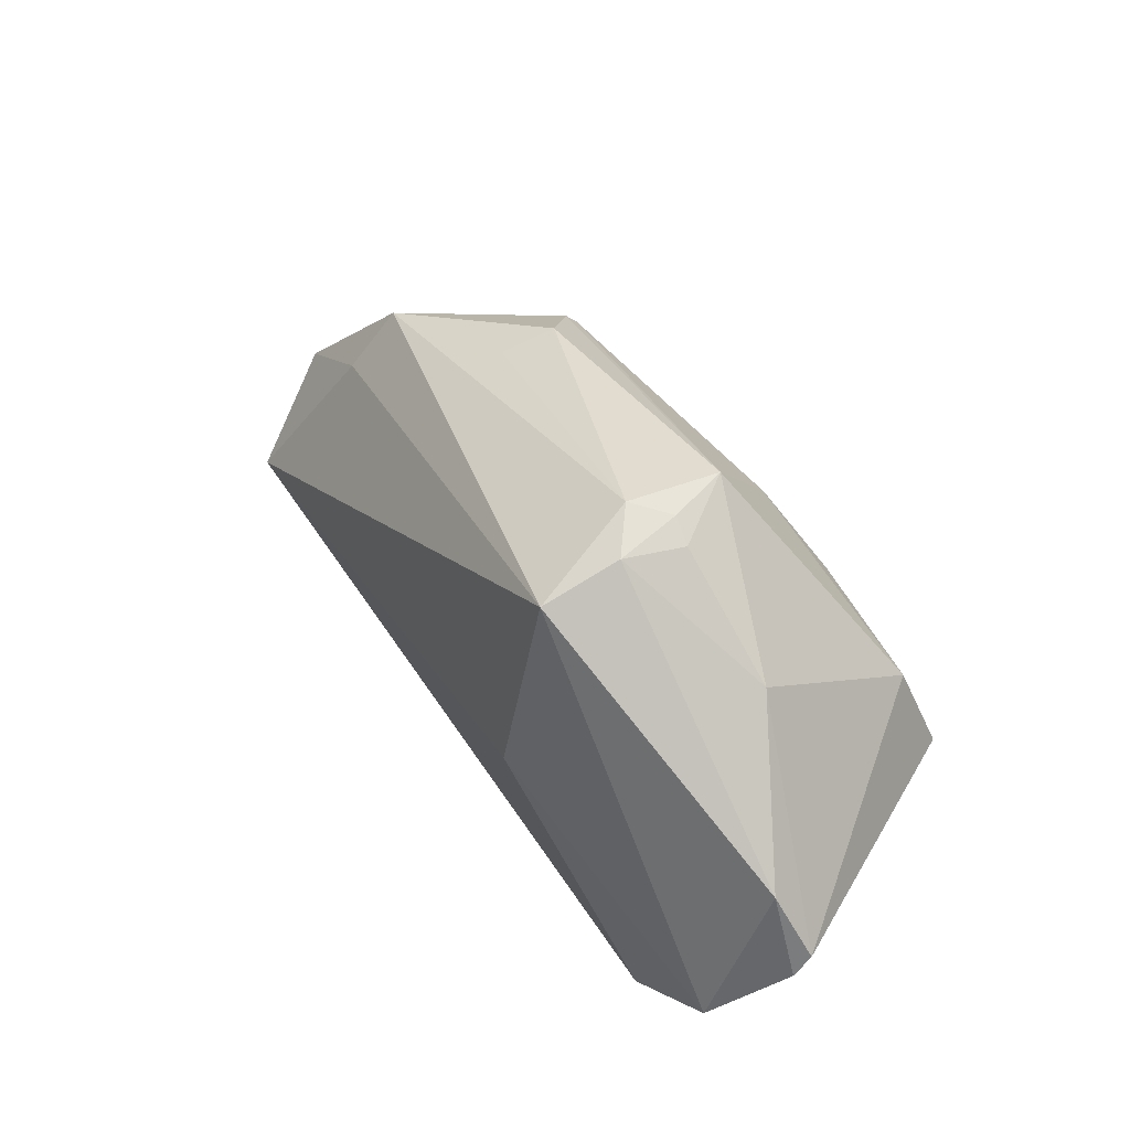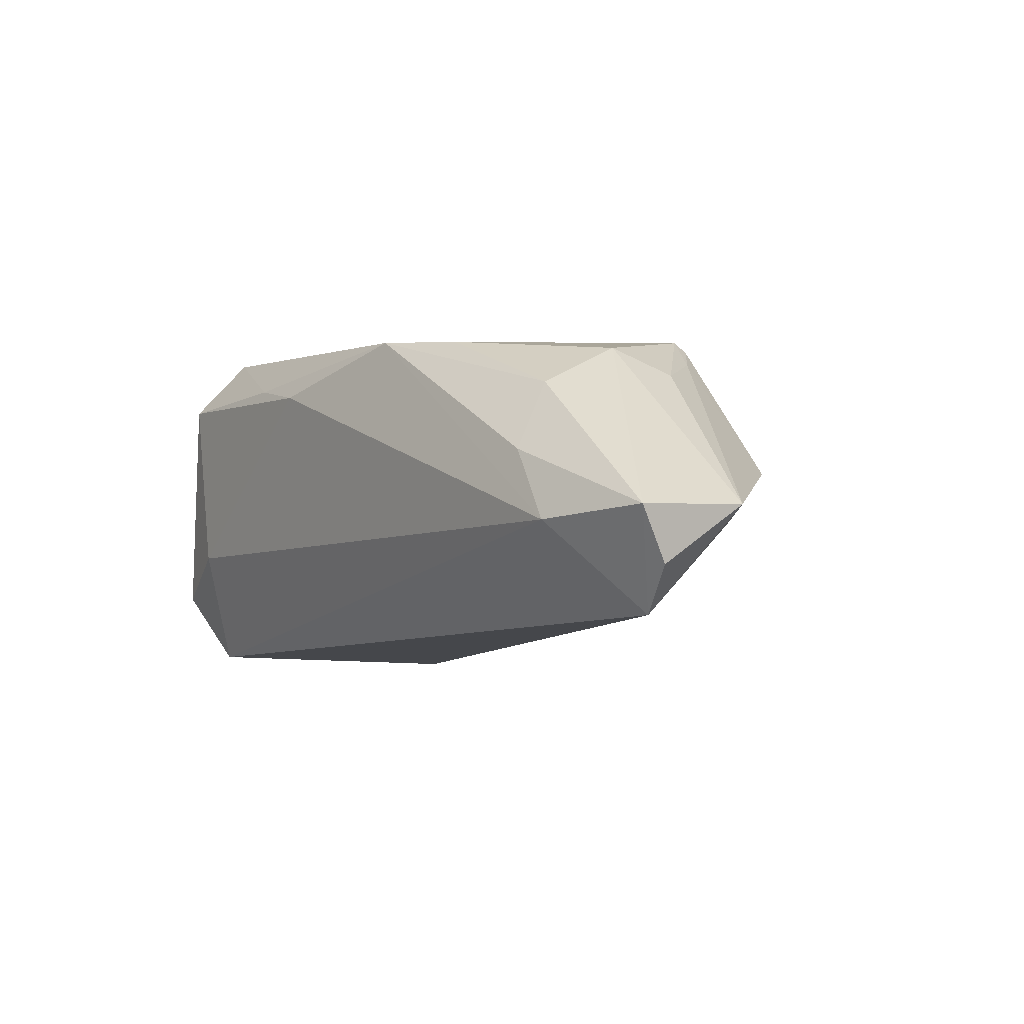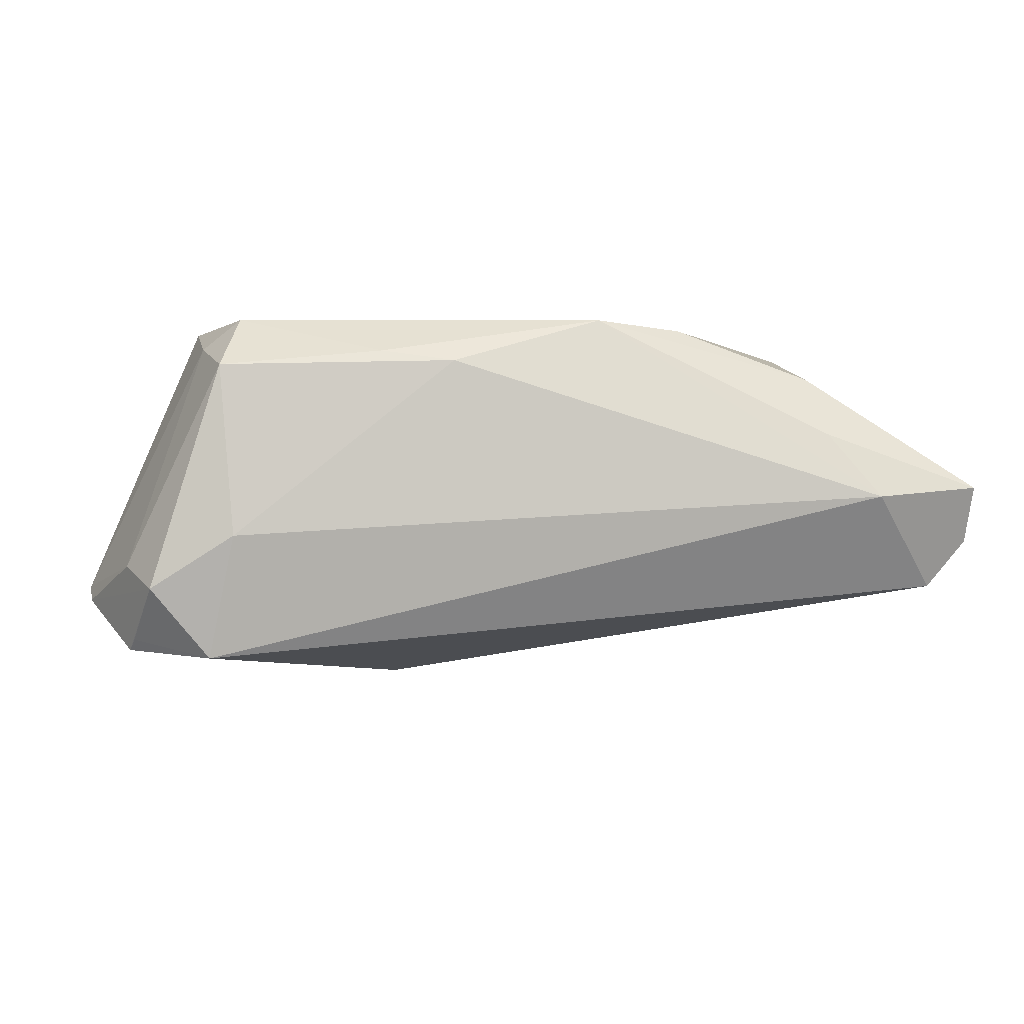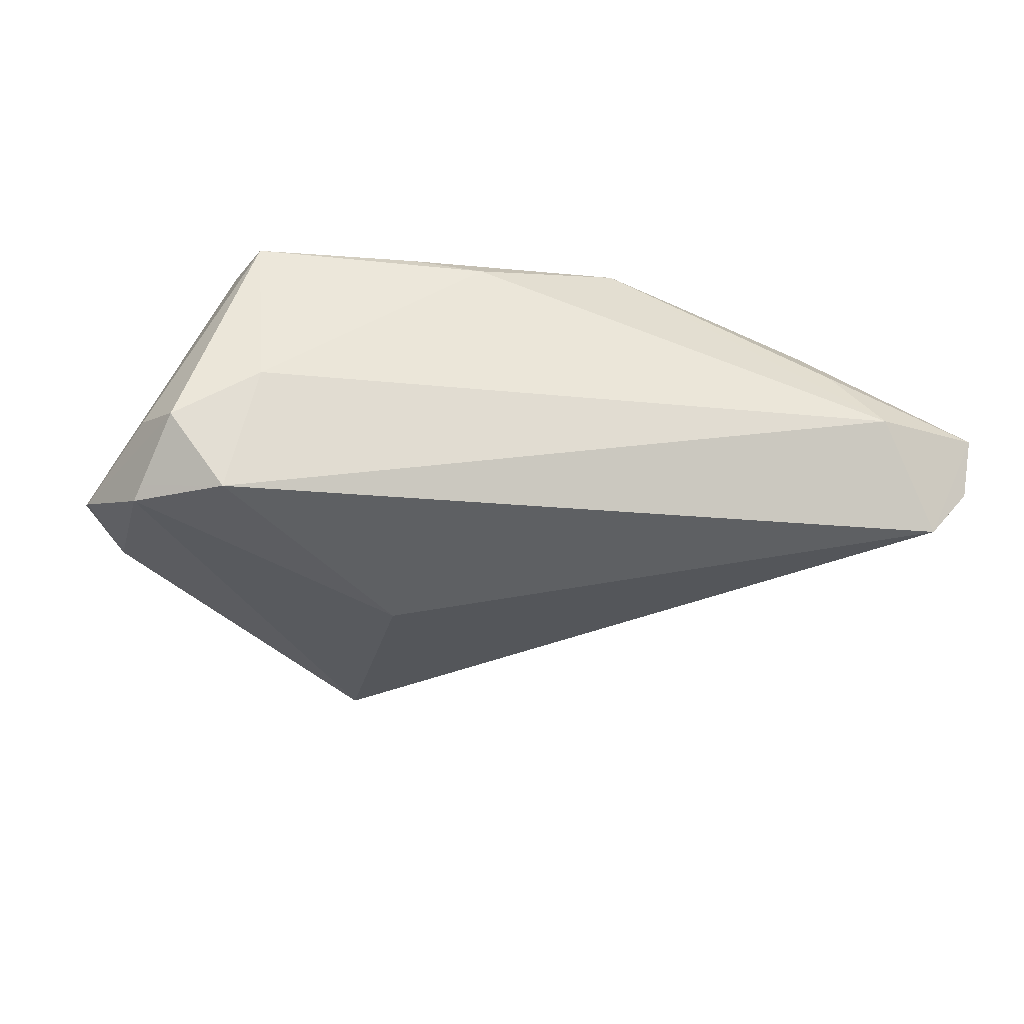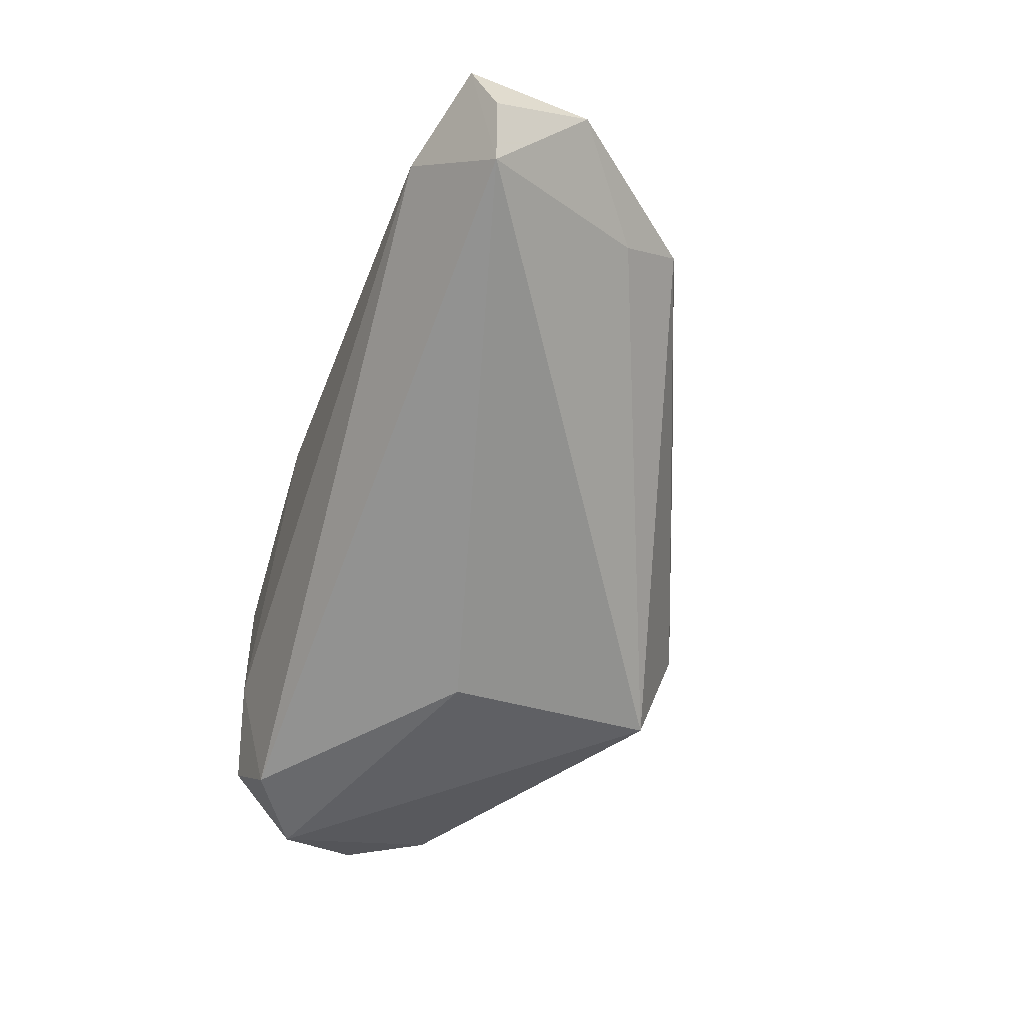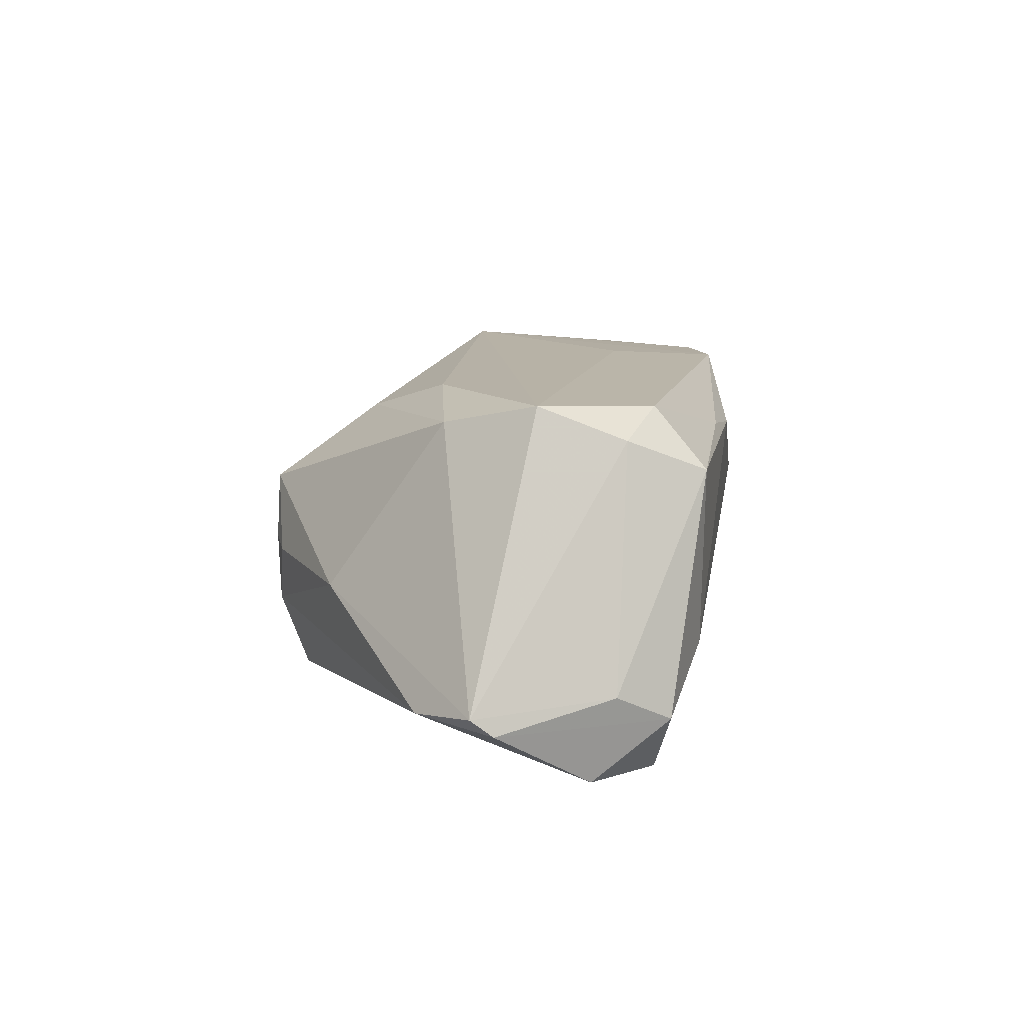
<metadata>
{"format":"obj","ext":"obj","renderer":"f3d","projection":"perspective","resolution":1024,"background":"white","views":[{"elev":53.6,"azim":-128.7,"up":"+Y"},{"elev":-0.2,"azim":52.4,"up":"+Z"},{"elev":-7.0,"azim":-6.6,"up":"+Z"},{"elev":-40.4,"azim":-12.3,"up":"+Z"},{"elev":-58.4,"azim":69.8,"up":"+Z"},{"elev":12.5,"azim":-82.9,"up":"+Z"}]}
</metadata>
<code>
v 0.06492 -0.02189 -0.0006419
v -0.03356 0.02447 -0.003015
v -0.04517 -0.01988 -0.01527
v 0.05019 0.005692 -0.002946
v -0.01824 0.0345 -0.002221
v -0.04824 -0.01049 -0.02271
v 0.06429 -0.005599 -0.0006645
v 0.01341 -0.02222 0.02115
v -0.03667 -0.0233 0.01381
v -0.04939 0.01082 -0.01445
v 0.03205 0.01515 0.02053
v 0.0509 -0.02529 -0.002479
v 0.04844 0.01355 0.003402
v 0.04117 -0.005954 0.0194
v -0.01481 0.0359 -0.001101
v 0.04274 -0.01824 0.01447
v 0.0107 -0.008612 0.02182
v 0.03139 0.01372 0.02182
v -0.01324 0.03241 -0.01955
v -0.03928 -0.01379 0.0176
v -0.01026 0.0368 -0.004758
v -0.05464 0.0004887 -0.01528
v -0.03451 -0.02282 -0.008541
v -0.0194 0.01194 0.02103
v 0.02677 0.02276 0.00563
v -0.04759 -0.01224 -0.02141
v -0.01115 0.0225 0.01684
v -0.0121 0.003867 -0.02466
v -0.05504 0.003309 -0.01315
v -0.04869 -0.01352 -0.0118
v 0.02502 0.02387 0.01285
v -0.01564 -0.02395 0.01599
v -0.04052 -0.002954 0.02182
v -0.03429 -0.01672 0.02118
v -0.03595 0.009139 0.01888
v 0.04358 0.00188 0.01606
v -0.03745 -0.01752 -0.02411
v 0.05979 -0.0165 -0.01361
v -0.006229 -0.02529 0.01465
v -0.01318 0.03583 0.00702
v 0.03649 0.01136 0.01833
v 0.02485 -0.01902 0.02064
v 0.04419 -0.02364 0.006054
v 0.0646 -0.01822 -0.007578
v -0.01542 0.03546 -0.009747
f 33 18 24
f 8 18 17
f 17 18 33
f 17 34 8
f 33 34 17
f 4 13 7
f 19 13 4
f 21 13 19
f 7 13 41
f 31 21 40
f 39 12 8
f 42 18 8
f 42 14 18
f 33 24 35
f 40 2 35
f 35 29 33
f 35 2 29
f 27 18 40
f 27 24 18
f 40 35 27
f 27 35 24
f 29 2 10
f 22 29 10
f 45 21 19
f 19 10 45
f 45 10 2
f 18 14 36
f 36 41 18
f 36 14 7
f 7 41 36
f 13 31 11
f 18 41 11
f 11 41 13
f 40 18 11
f 11 31 40
f 13 21 25
f 25 31 13
f 21 31 25
f 7 14 1
f 8 34 32
f 34 9 32
f 32 39 8
f 32 9 39
f 33 29 20
f 20 34 33
f 20 9 34
f 5 2 40
f 5 45 2
f 14 42 16
f 16 1 14
f 16 42 8
f 8 12 43
f 12 1 43
f 43 16 8
f 1 16 43
f 39 9 23
f 23 37 12
f 12 39 23
f 12 37 38
f 38 1 12
f 19 4 38
f 38 4 7
f 15 5 40
f 45 5 15
f 40 21 15
f 21 45 15
f 19 38 28
f 28 38 37
f 7 1 44
f 44 38 7
f 1 38 44
f 37 23 3
f 3 23 9
f 6 28 37
f 19 28 6
f 6 3 22
f 6 10 19
f 22 10 6
f 22 3 30
f 30 3 9
f 9 20 30
f 30 29 22
f 30 20 29
f 37 3 26
f 26 6 37
f 3 6 26

</code>
